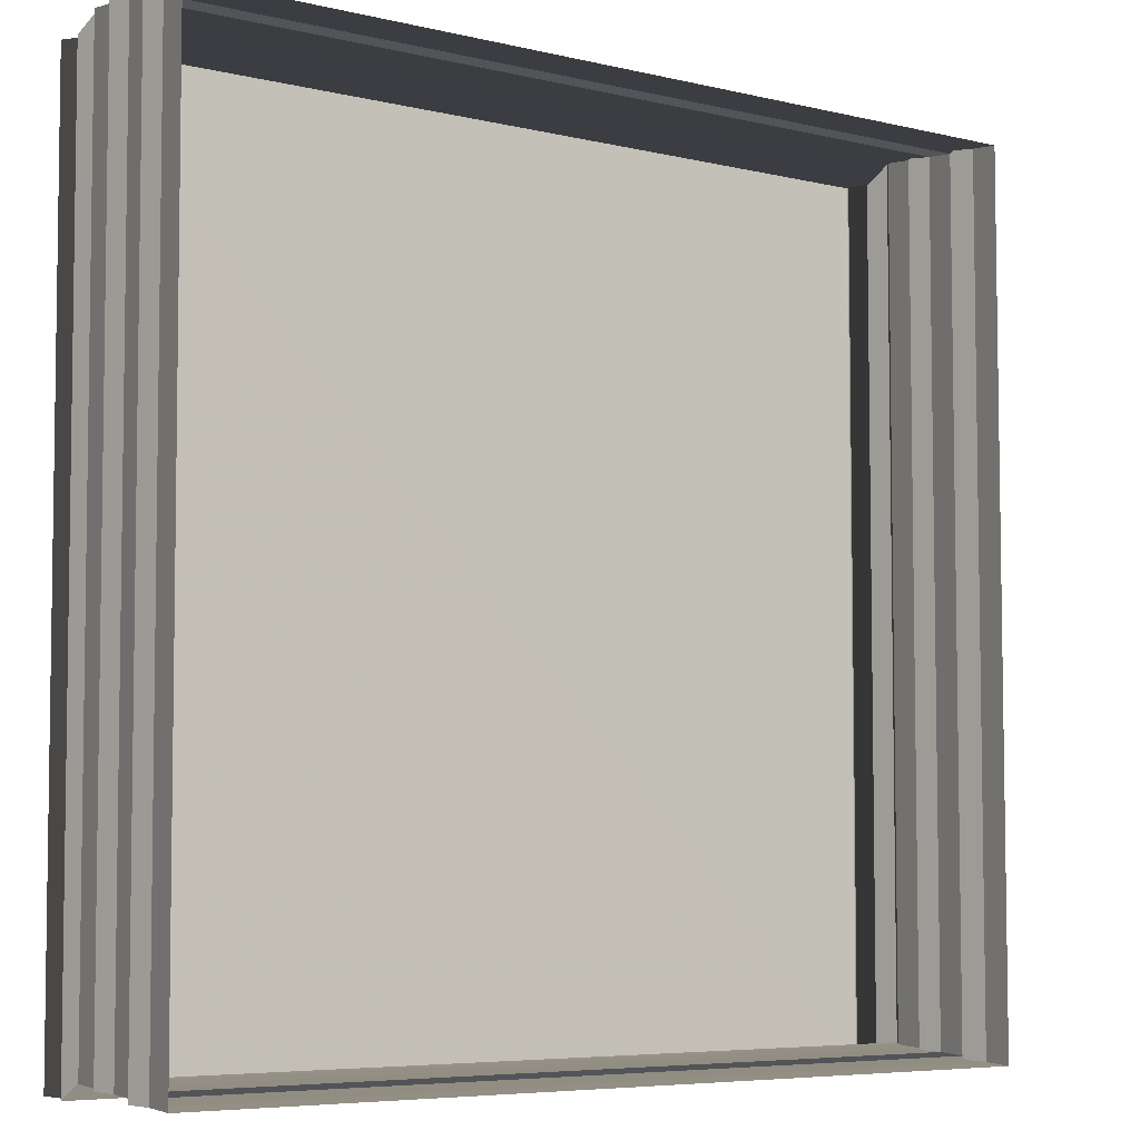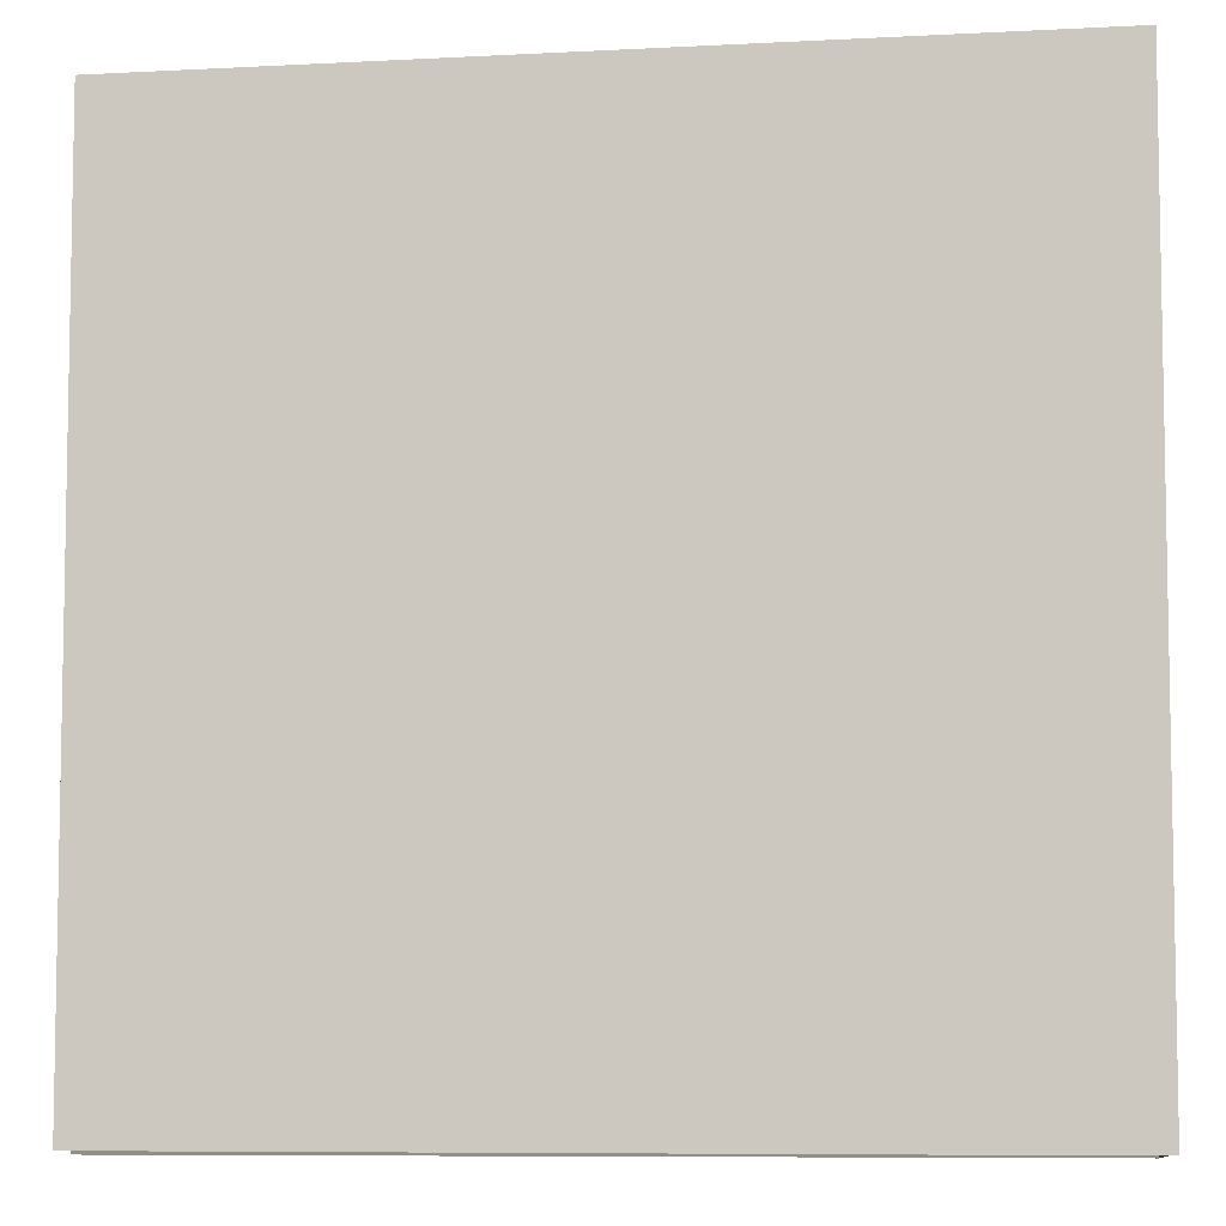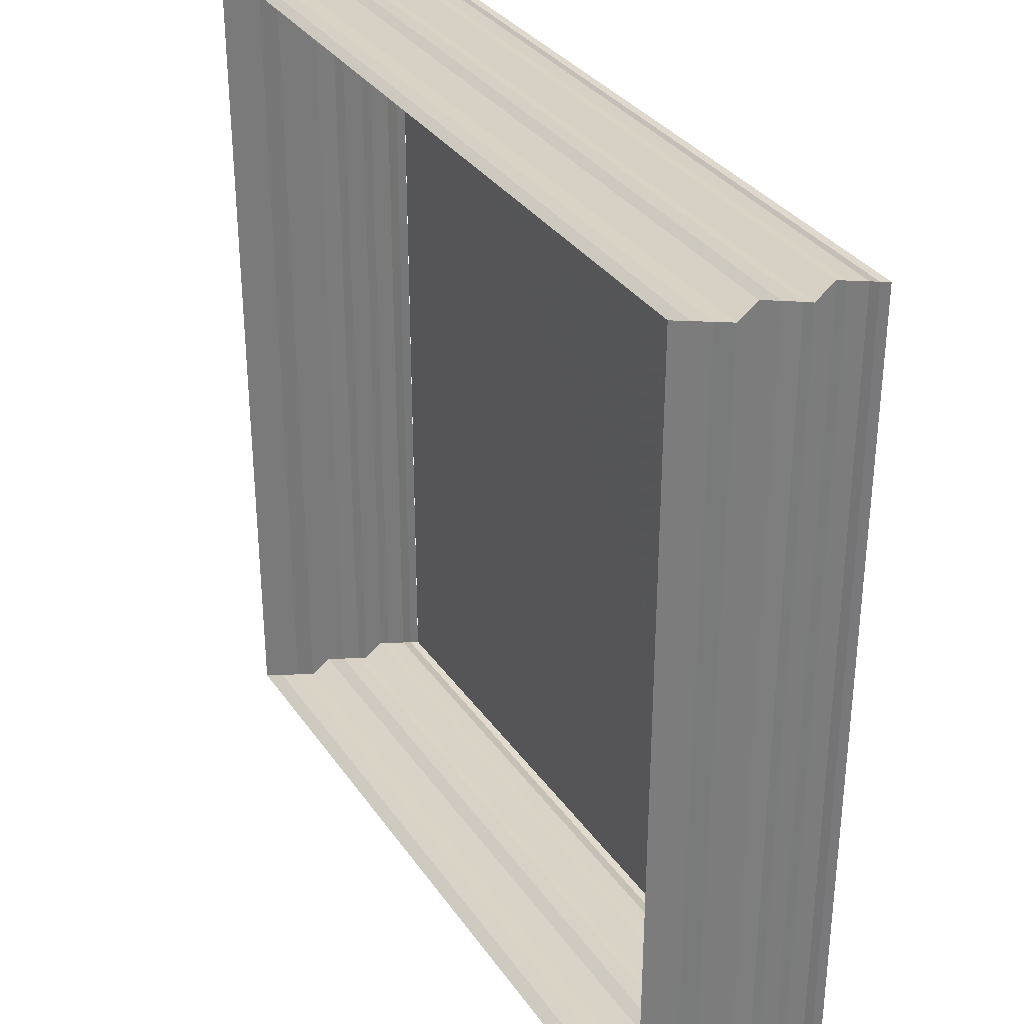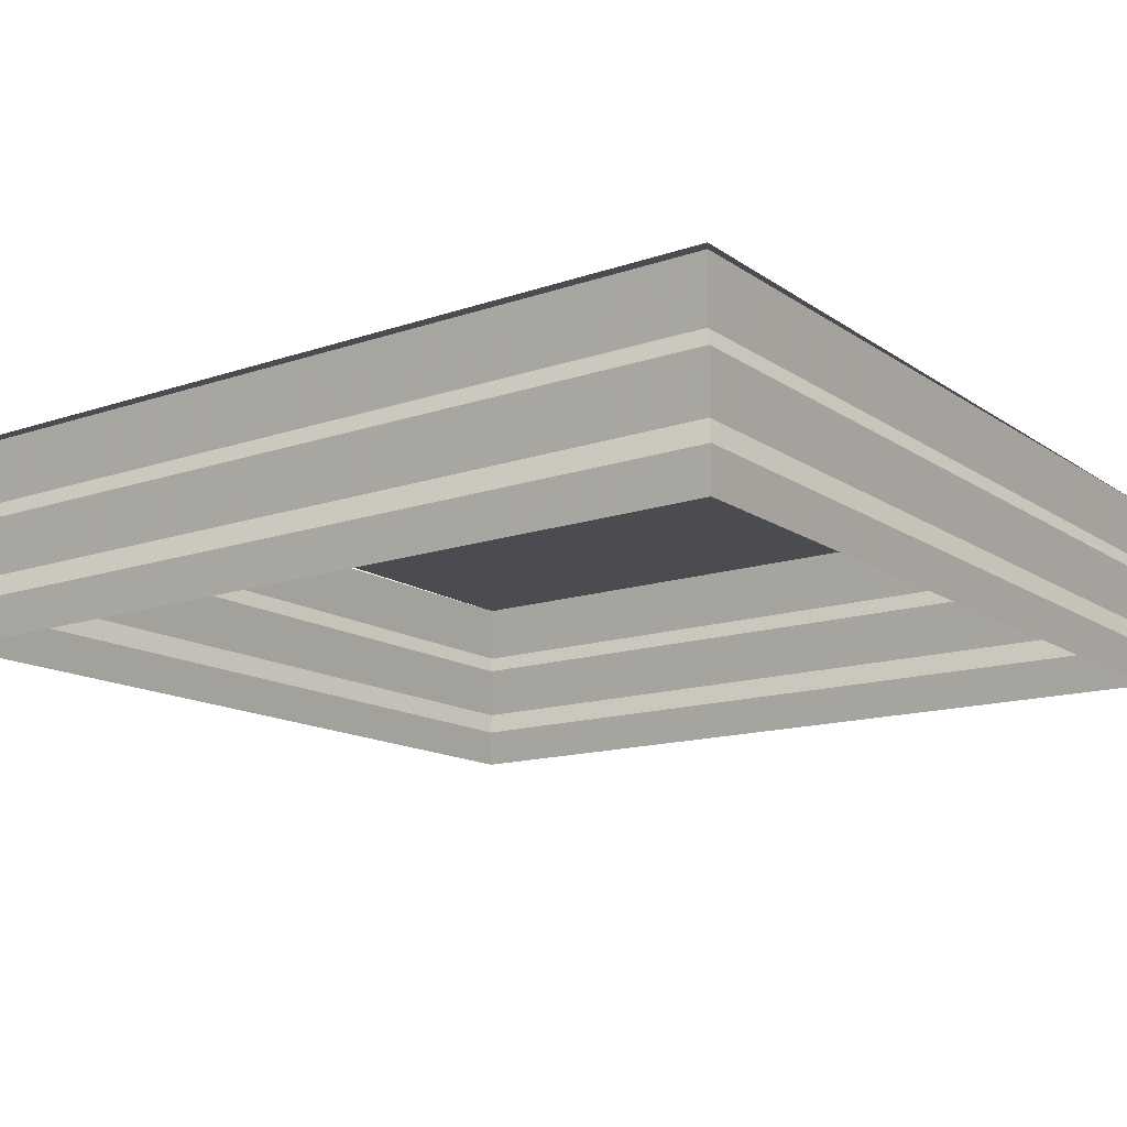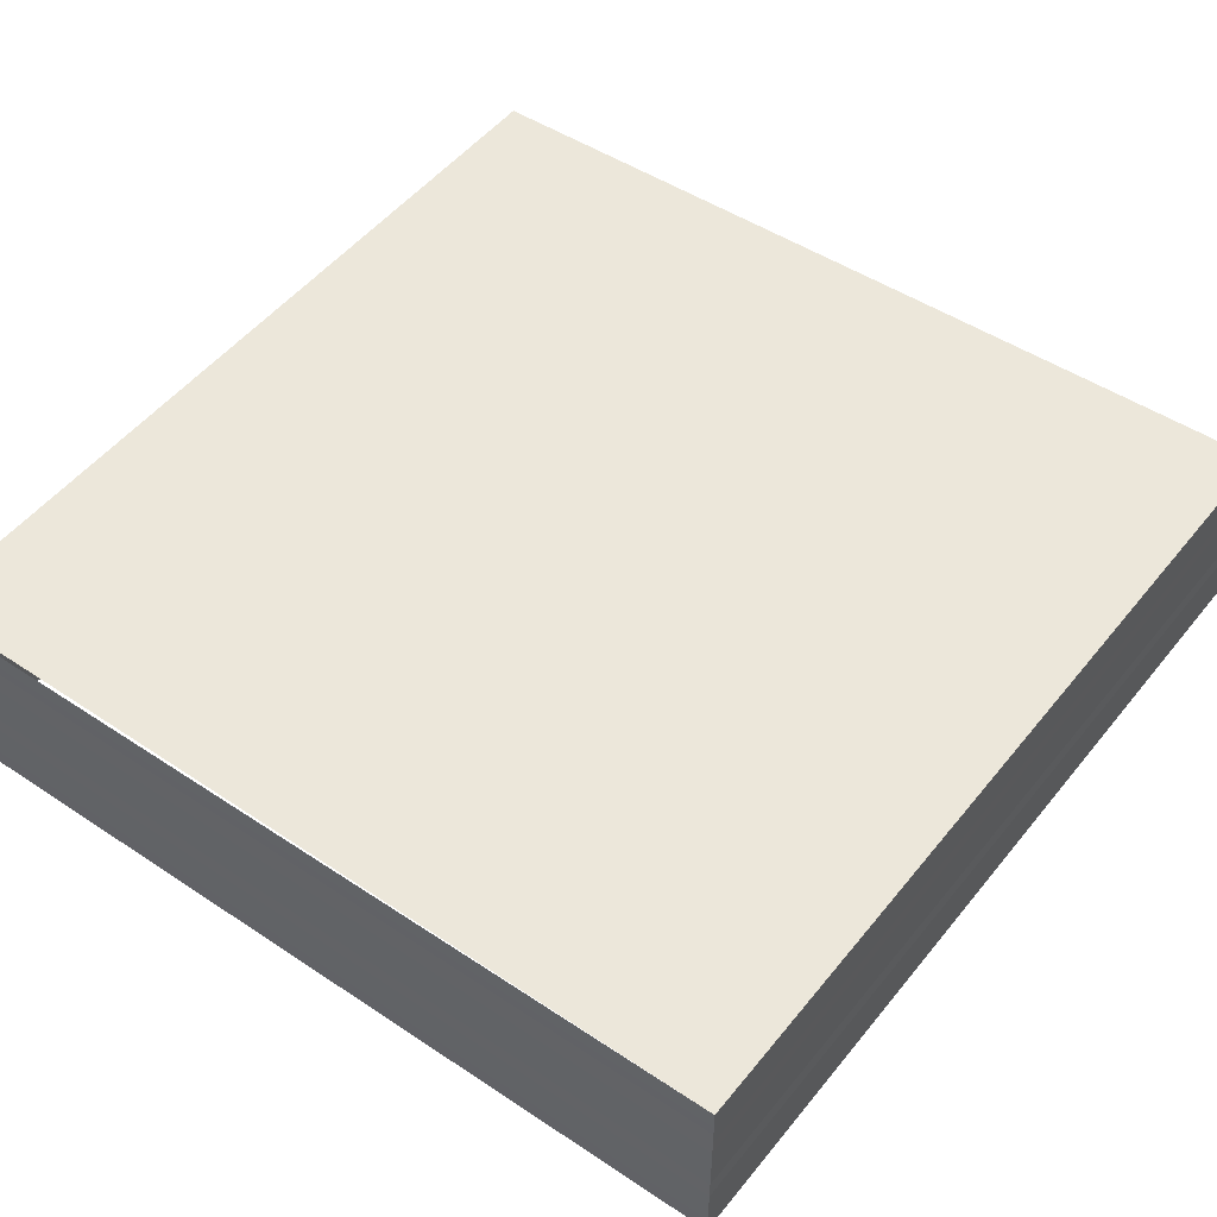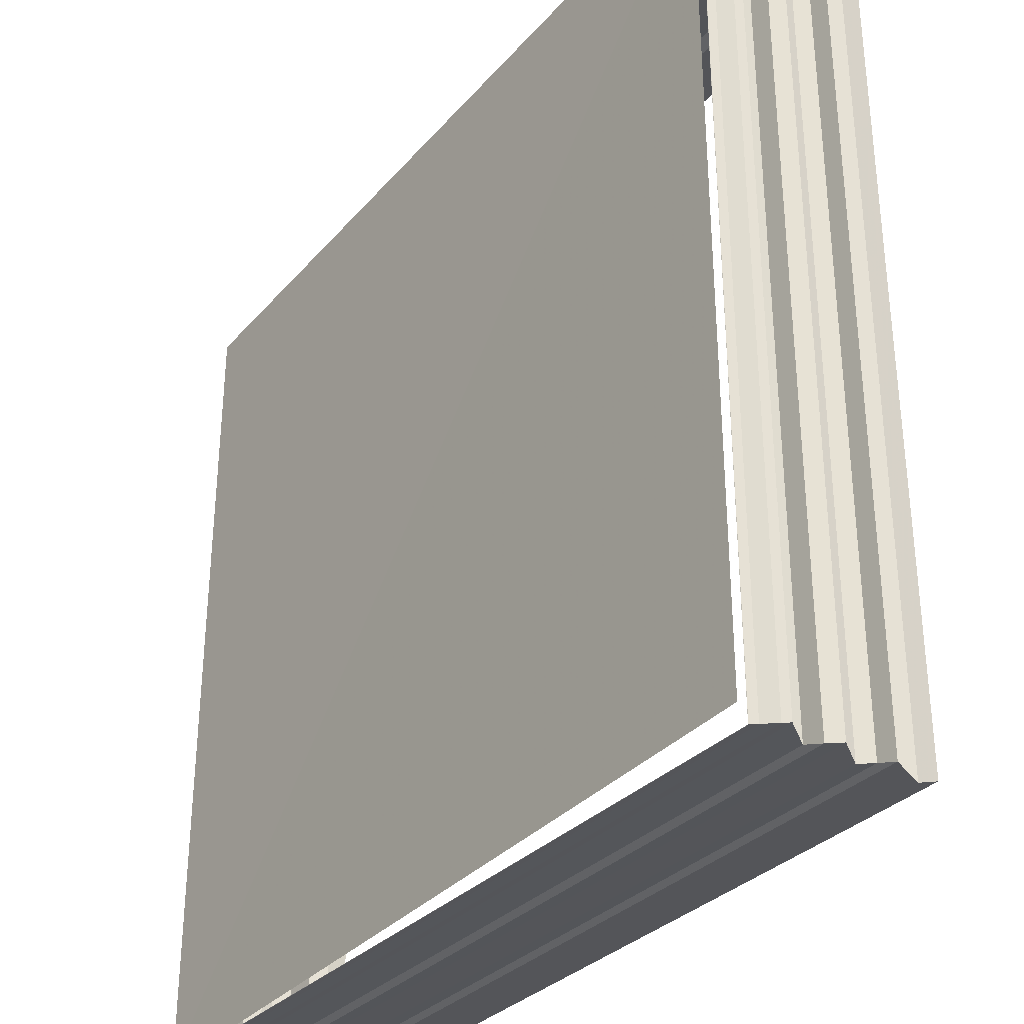
<metadata>
{"format":"obj","ext":"obj","renderer":"f3d","projection":"perspective","resolution":1024,"background":"white","views":[{"elev":-5.0,"azim":145.0,"up":"+Y"},{"elev":-6.3,"azim":7.3,"up":"+Y"},{"elev":32.4,"azim":-117.9,"up":"+Y"},{"elev":-14.6,"azim":125.6,"up":"+Z"},{"elev":50.2,"azim":-144.0,"up":"+Z"},{"elev":-32.3,"azim":54.1,"up":"+Y"}]}
</metadata>
<code>
o 11193
v 2174 1868 7.404
v 2174 1868 7.404
v 2174 1868 7.404
v 2174 1868 7.404
v 2174 1868 7.404
v 2174 1868 7.404
v 2174 1868 7.404
v 2174 1868 7.404
v 2174 1868 7.404
v 2174 1868 7.404
v 2174 1868 7.404
v 2174 1868 7.404
v 2174 1868 7.404
v 2174 1868 7.404
v 2174 1868 7.405
v 2174 1868 7.404
v 2174 1868 7.405
v 2174 1868 7.405
v 2174 1868 7.405
v 2174 1868 7.405
v 2174 1868 7.405
v 2174 1868 7.405
v 2174 1868 7.405
v 2174 1868 7.405
v 2174 1868 7.405
v 2174 1868 7.405
v 2174 1868 7.405
v 2174 1868 7.405
v 2174 1868 7.405
v 2174 1868 7.406
v 2174 1868 7.405
v 2174 1868 7.406
v 2174 1868 7.406
v 2174 1868 7.406
v 2174 1868 7.406
v 2174 1868 7.406
v 2174 1868 7.406
v 2174 1868 7.406
v 2174 1868 7.406
v 2174 1868 7.406
v 2174 1868 7.406
v 2174 1868 7.406
v 2174 1868 7.406
v 2174 1868 7.405
v 2174 1868 7.405
v 2174 1868 7.405
v 2174 1868 7.405
v 2174 1868 7.406
v 2174 1868 7.406
v 2174 1868 7.406
v 2174 1868 7.406
v 2174 1868 7.406
v 2174 1868 7.406
v 2174 1868 7.406
v 2174 1868 7.406
v 2174 1868 7.405
v 2174 1868 7.405
v 2174 1868 7.405
v 2174 1868 7.405
v 2174 1868 7.405
v 2174 1868 7.405
v 2174 1868 7.405
v 2174 1868 7.405
v 2174 1868 7.405
v 2174 1868 7.405
v 2174 1868 7.405
v 2174 1868 7.404
v 2174 1868 7.404
v 2174 1868 7.404
v 2174 1868 7.404
v 2174 1868 7.404
v 2174 1868 7.404
v 2174 1868 7.404
v 2174 1868 7.404
v 2174 1868 7.404
v 2174 1868 7.404
v 2174 1868 7.404
v 2174 1868 7.404
v 2174 1868 7.404
v 2174 1868 7.404
v 2174 1868 7.404
v 2174 1868 7.404
v 2174 1868 7.404
v 2174 1868 7.404
v 2174 1868 7.404
v 2174 1868 7.404
v 2174 1868 7.404
v 2174 1868 7.404
v 2174 1868 7.404
v 2174 1868 7.404
v 2174 1868 7.404
v 2174 1868 7.404
v 2174 1868 7.404
v 2174 1868 7.404
v 2174 1868 7.404
v 2174 1868 7.404
v 2174 1868 7.405
v 2174 1868 7.405
v 2174 1868 7.405
v 2174 1868 7.405
v 2174 1868 7.405
v 2174 1868 7.405
v 2174 1868 7.405
v 2174 1868 7.405
v 2174 1868 7.405
v 2174 1868 7.405
v 2174 1868 7.405
v 2174 1868 7.405
v 2174 1868 7.405
v 2174 1868 7.405
v 2174 1868 7.405
v 2174 1868 7.406
v 2174 1868 7.406
v 2174 1868 7.406
v 2174 1868 7.406
v 2174 1868 7.406
v 2174 1868 7.406
v 2174 1868 7.406
v 2174 1868 7.406
v 2174 1868 7.406
v 2174 1868 7.404
v 2174 1868 7.404
v 2174 1868 7.404
v 2174 1868 7.404
v 2174 1868 7.404
v 2174 1868 7.404
v 2174 1868 7.404
v 2174 1868 7.404
v 2174 1868 7.404
v 2174 1868 7.404
v 2174 1868 7.404
v 2174 1868 7.404
v 2174 1868 7.404
v 2174 1868 7.404
v 2174 1868 7.404
v 2174 1868 7.405
v 2174 1868 7.405
v 2174 1868 7.405
v 2174 1868 7.404
v 2174 1868 7.405
v 2174 1868 7.405
v 2174 1868 7.405
v 2174 1868 7.405
v 2174 1868 7.405
v 2174 1868 7.405
v 2174 1868 7.405
v 2174 1868 7.405
v 2174 1868 7.405
v 2174 1868 7.405
v 2174 1868 7.405
v 2174 1868 7.405
v 2174 1868 7.406
v 2174 1868 7.405
v 2174 1868 7.406
v 2174 1868 7.406
v 2174 1868 7.406
v 2174 1868 7.406
v 2174 1868 7.406
v 2174 1868 7.406
v 2174 1868 7.406
v 2174 1868 7.406
v 2174 1868 7.406
v 2174 1868 7.406
f 1 2 3
f 3 4 5
f 4 6 7
f 5 8 9
f 8 7 10
f 9 11 12
f 11 10 13
f 12 14 15
f 14 13 16
f 15 17 18
f 17 16 19
f 18 20 21
f 20 19 22
f 21 23 24
f 23 22 25
f 24 26 27
f 26 25 28
f 27 29 30
f 29 28 31
f 30 32 33
f 32 31 34
f 33 35 36
f 35 34 37
f 38 37 39
f 40 41 38
f 42 43 40
f 44 45 42
f 45 46 47
f 43 47 48
f 43 48 49
f 50 49 51
f 52 50 53
f 54 55 52
f 56 57 46
f 58 56 44
f 59 60 57
f 61 59 58
f 62 63 60
f 64 62 61
f 65 66 64
f 67 68 65
f 68 69 63
f 68 70 69
f 71 72 67
f 72 73 70
f 74 75 71
f 75 76 73
f 77 78 76
f 79 77 74
f 80 81 79
f 82 83 84
f 85 84 86
f 87 82 88
f 88 85 89
f 90 91 87
f 92 86 93
f 89 92 94
f 95 93 96
f 94 95 97
f 98 96 99
f 97 98 100
f 101 99 102
f 100 101 103
f 104 102 105
f 103 104 106
f 107 105 108
f 106 107 109
f 110 108 111
f 109 110 112
f 113 111 114
f 112 113 115
f 115 116 117
f 116 114 118
f 119 118 120
f 121 122 123
f 123 124 125
f 124 126 127
f 125 128 129
f 128 127 130
f 129 131 132
f 131 130 133
f 134 133 135
f 136 135 137
f 138 139 136
f 140 136 141
f 142 137 143
f 141 142 144
f 145 143 146
f 144 145 147
f 148 146 149
f 147 148 150
f 150 151 152
f 151 149 153
f 154 153 155
f 156 155 157
f 158 157 159
f 160 161 156
f 162 156 163

</code>
